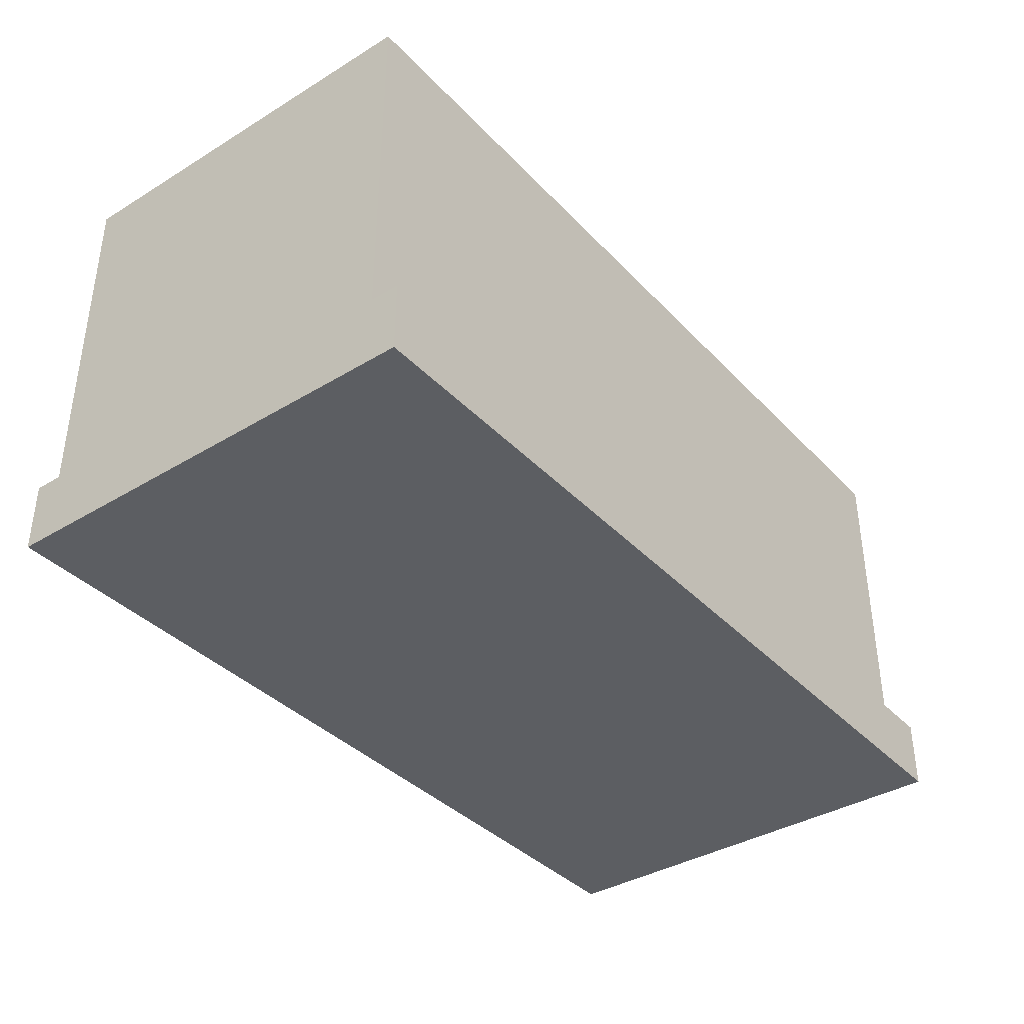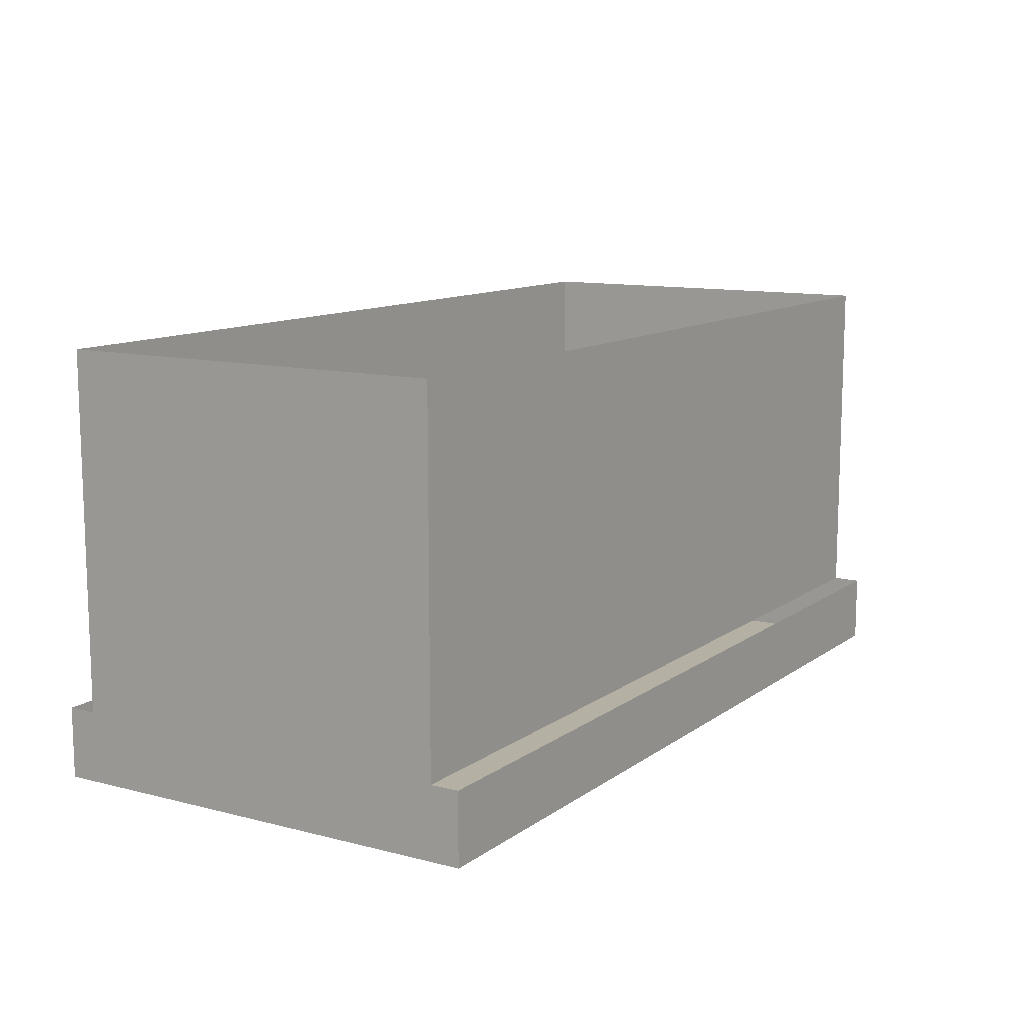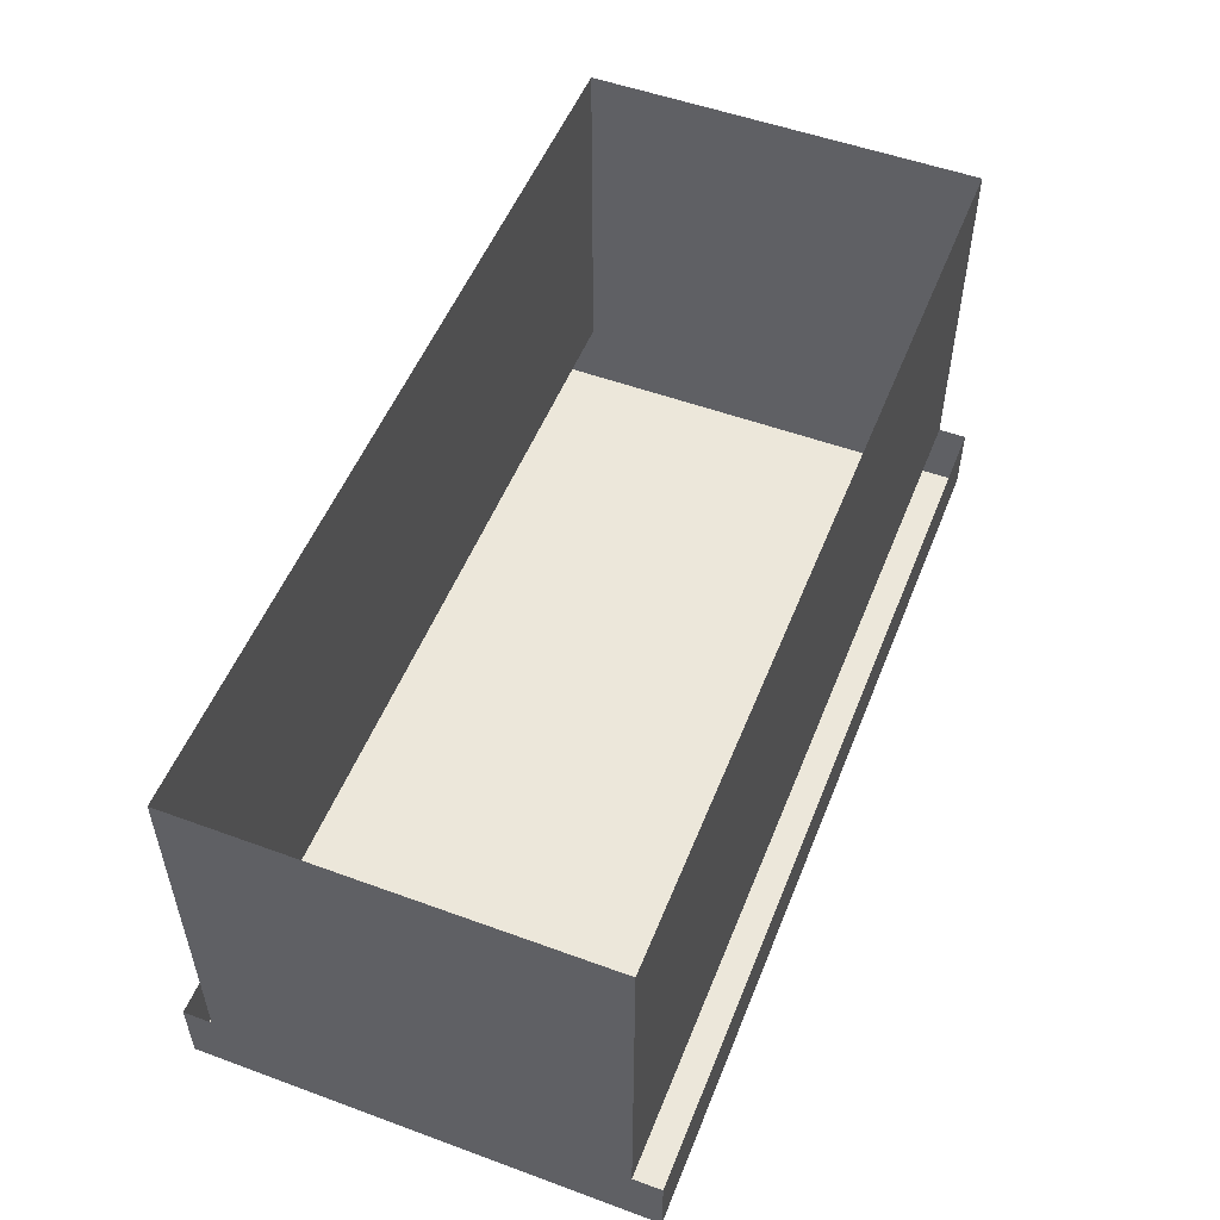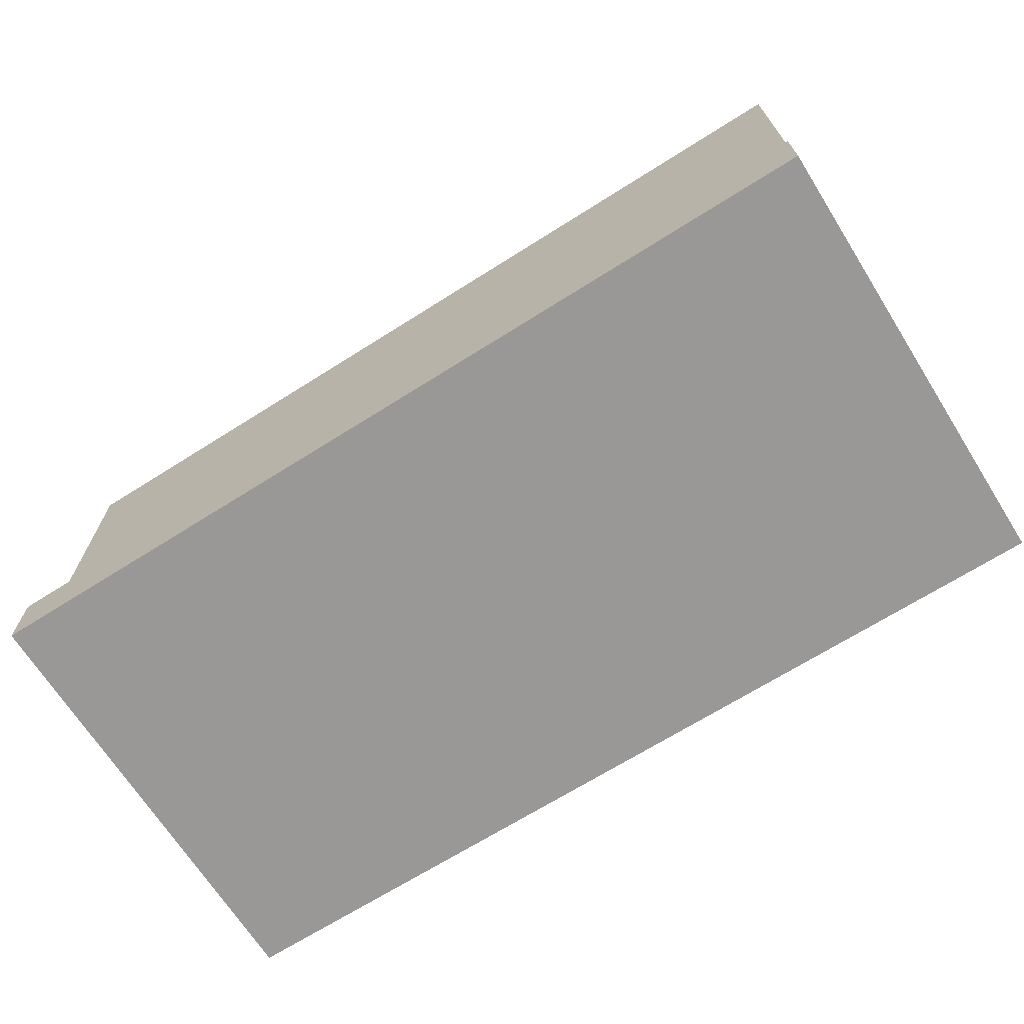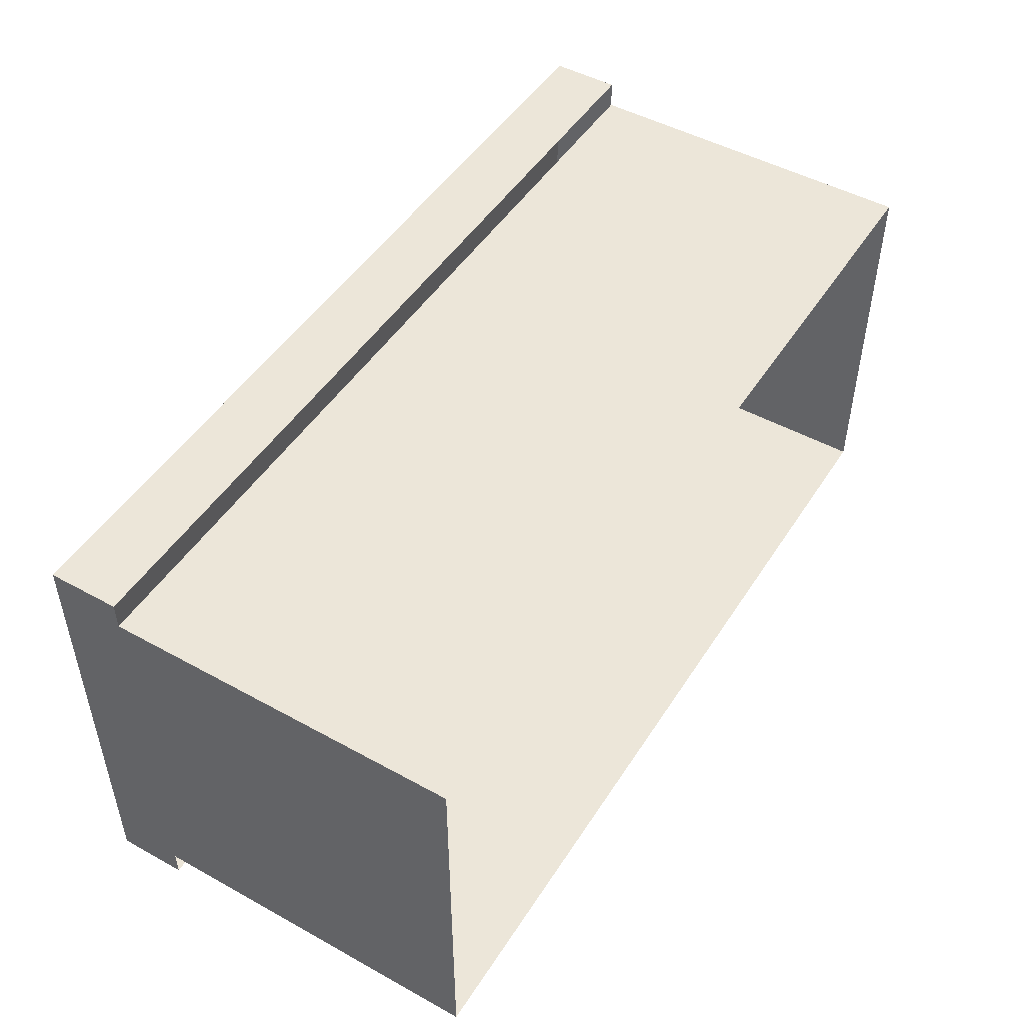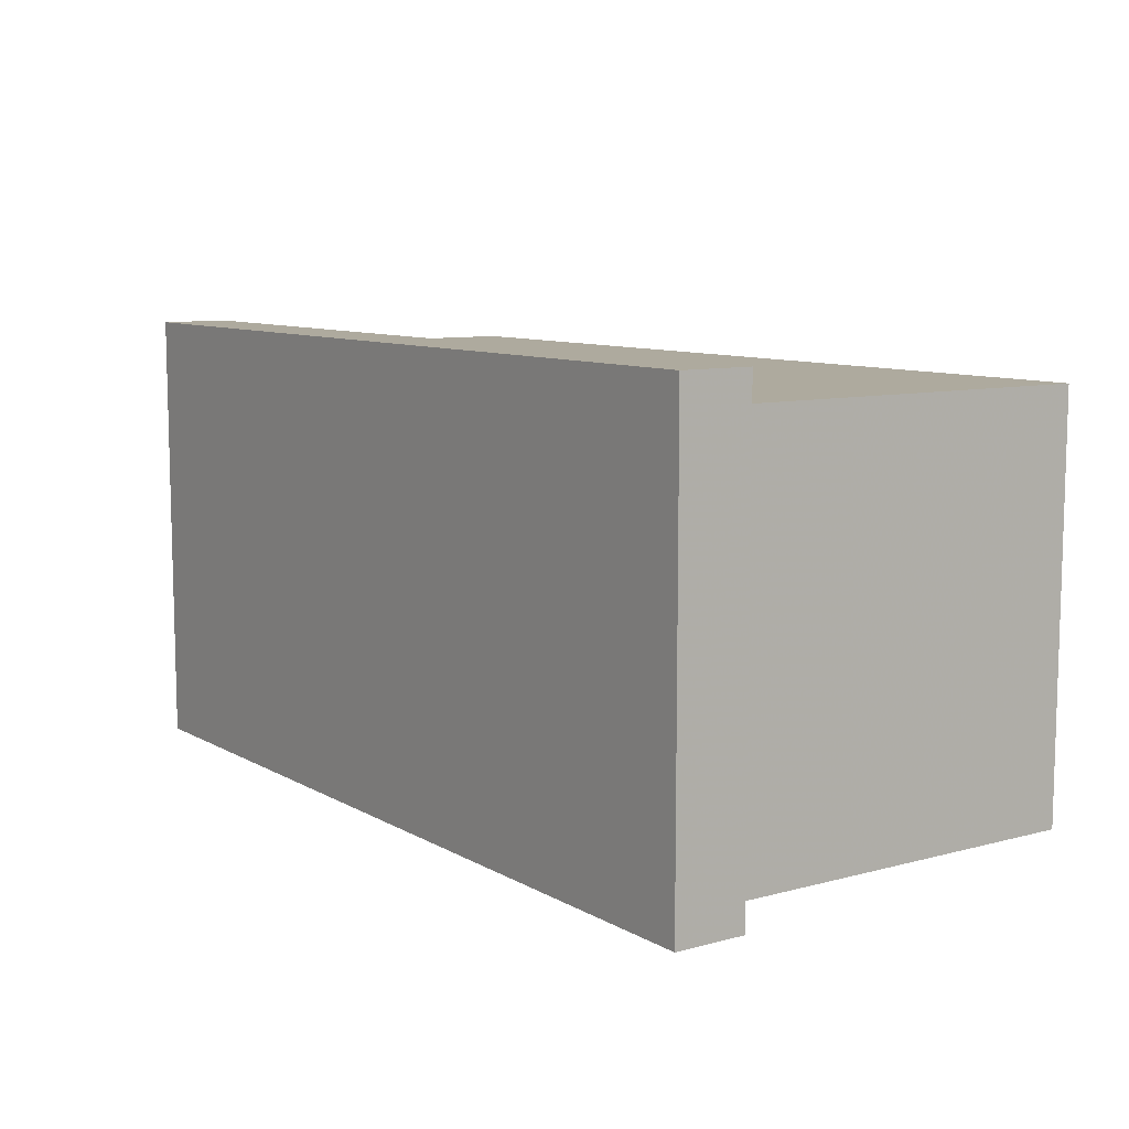
<metadata>
{"format":"obj","ext":"obj","renderer":"f3d","projection":"perspective","resolution":1024,"background":"white","views":[{"elev":-37.8,"azim":-52.3,"up":"+Y"},{"elev":11.5,"azim":121.8,"up":"+Y"},{"elev":52.7,"azim":111.5,"up":"+Y"},{"elev":-68.6,"azim":-147.7,"up":"+Y"},{"elev":48.7,"azim":121.5,"up":"+Z"},{"elev":9.2,"azim":55.0,"up":"+Z"}]}
</metadata>
<code>
v -128 -100 56
v 128 -100 56
v 128 0 56
v -128 0 56
v 128 -100 -56
v -128 -100 -56
v -128 0 -56
v 128 0 -56
v -128 -120 -64
v 128 -120 -64
v 128 -120 64
v -128 -120 64
v -128 -100 64
v 128 -100 64
v 128 -100 -64
v -128 -100 -64
f 1 2 3 4
f 5 6 7 8
f 6 1 4 7
f 2 5 8 3
f 9 10 11 12
f 13 12 11 14
f 15 10 9 16
f 16 9 12 13
f 14 11 10 15

</code>
